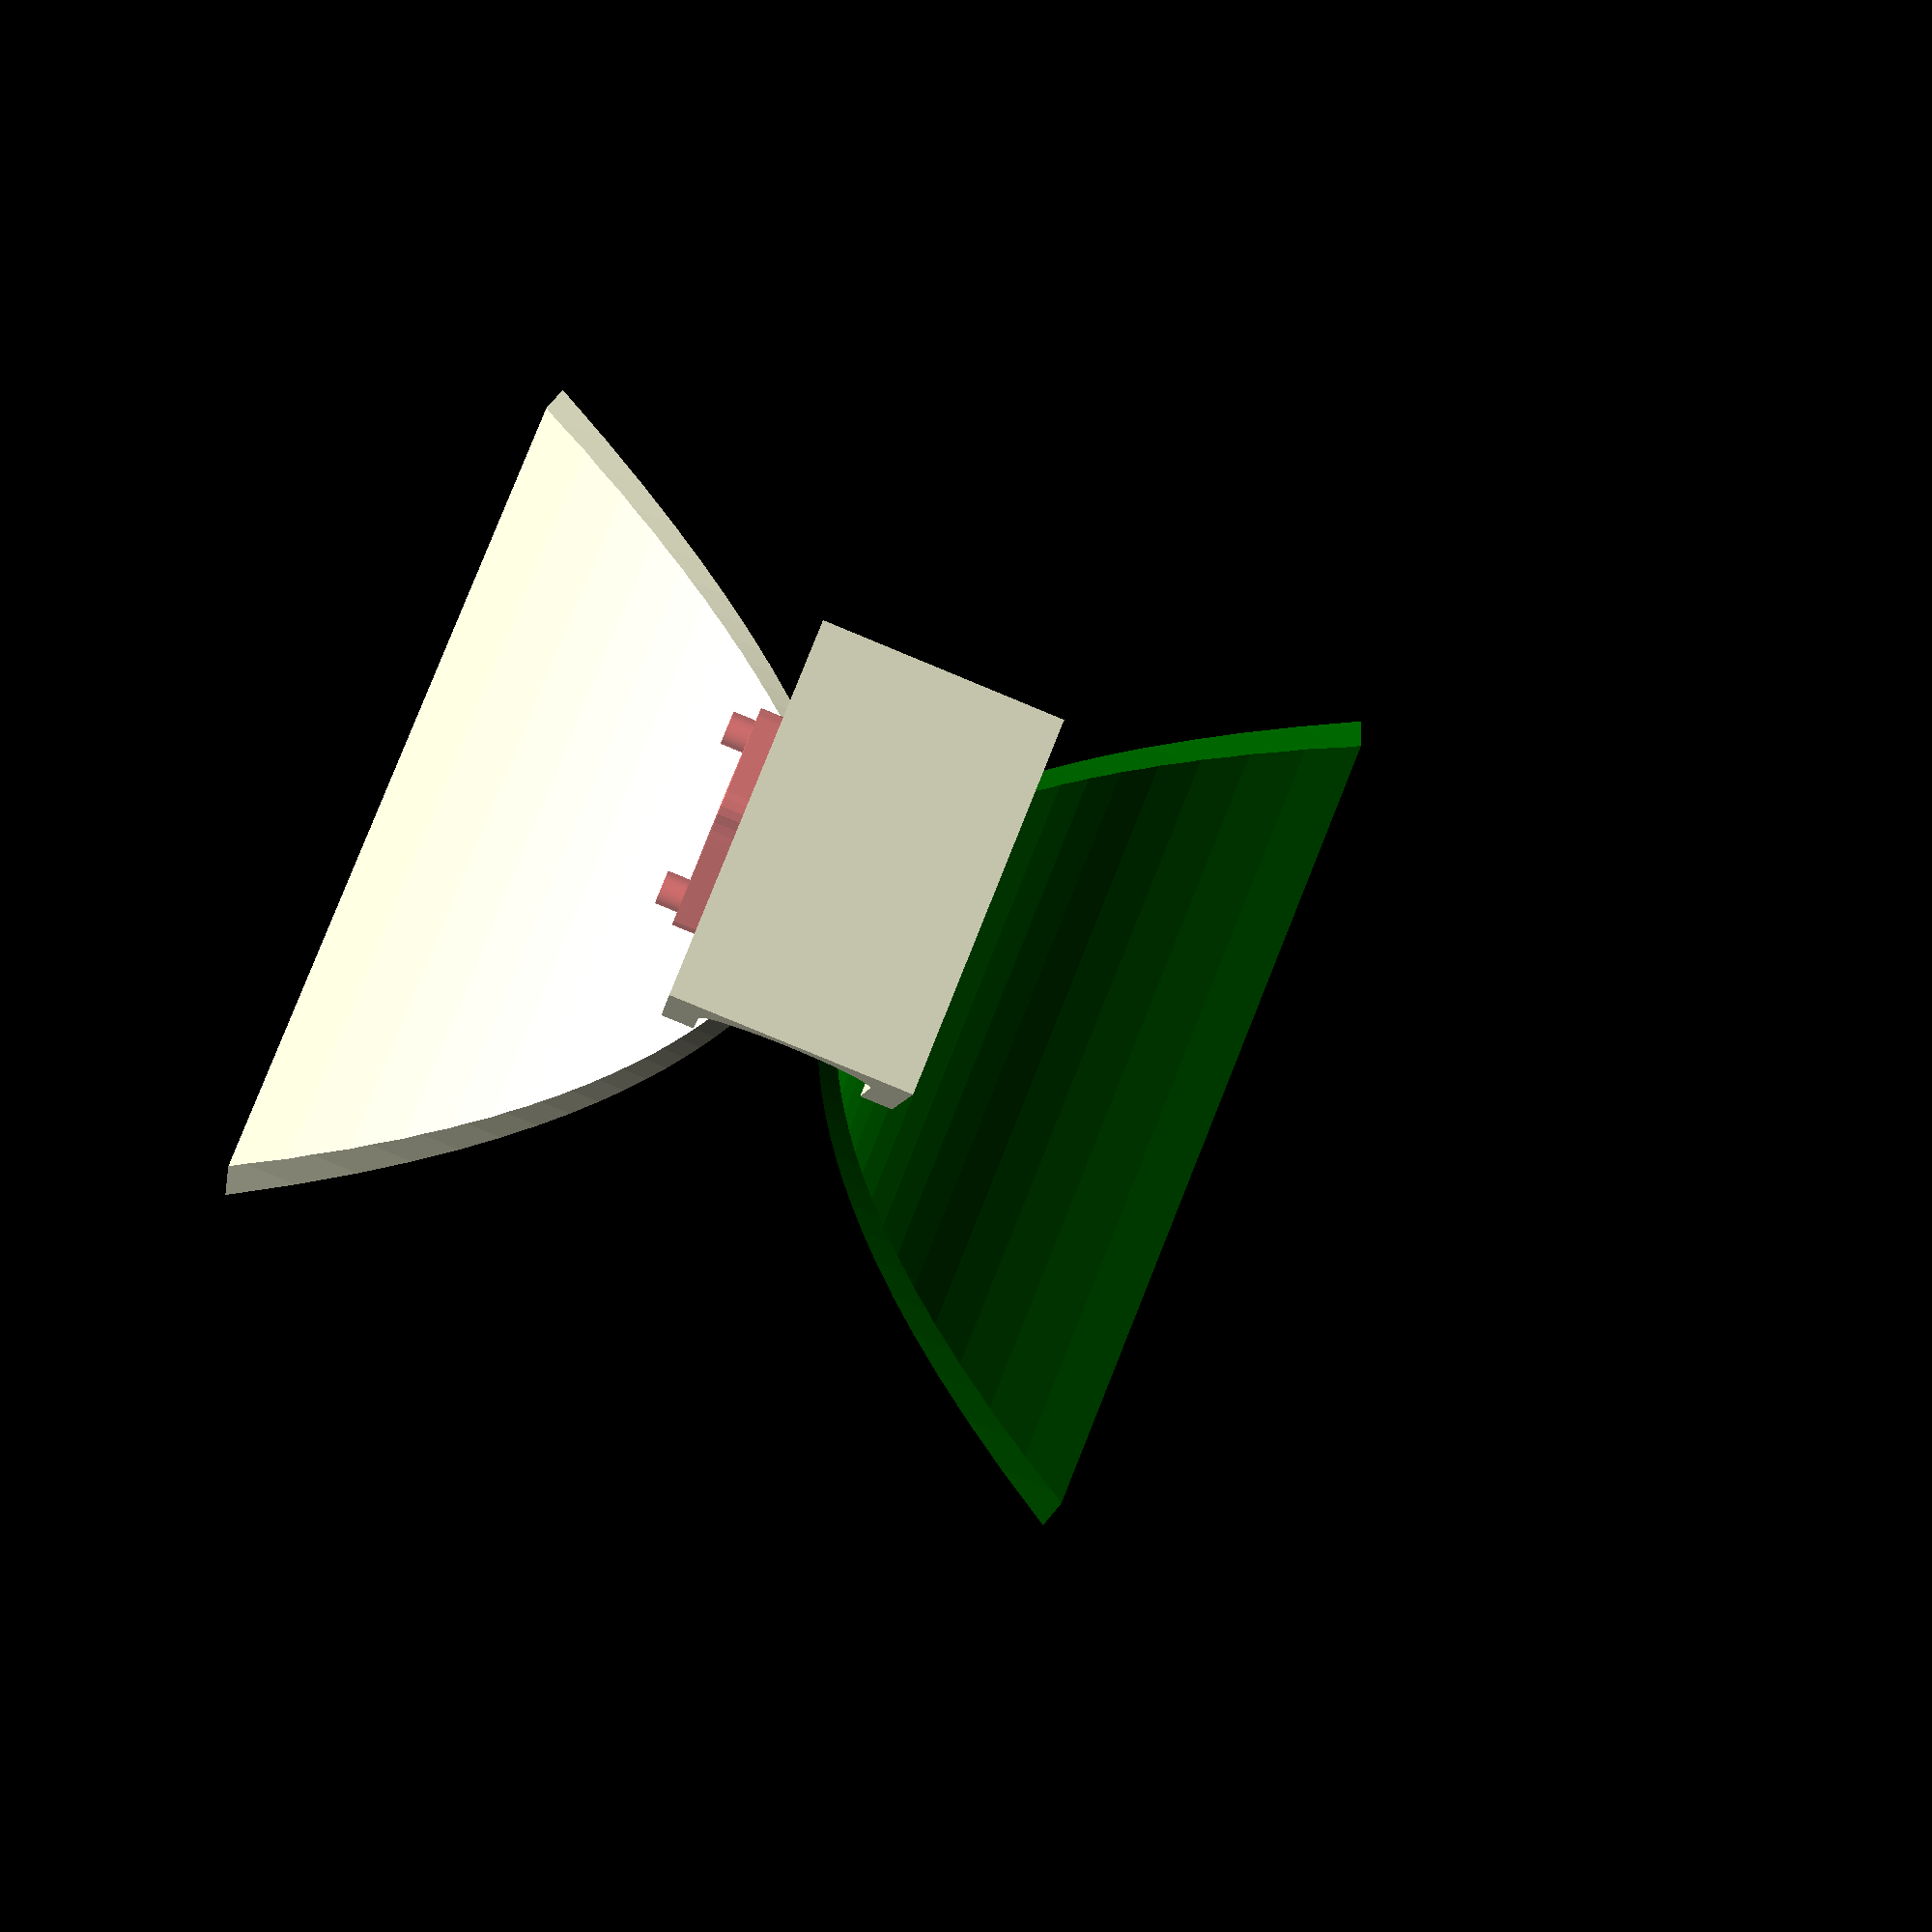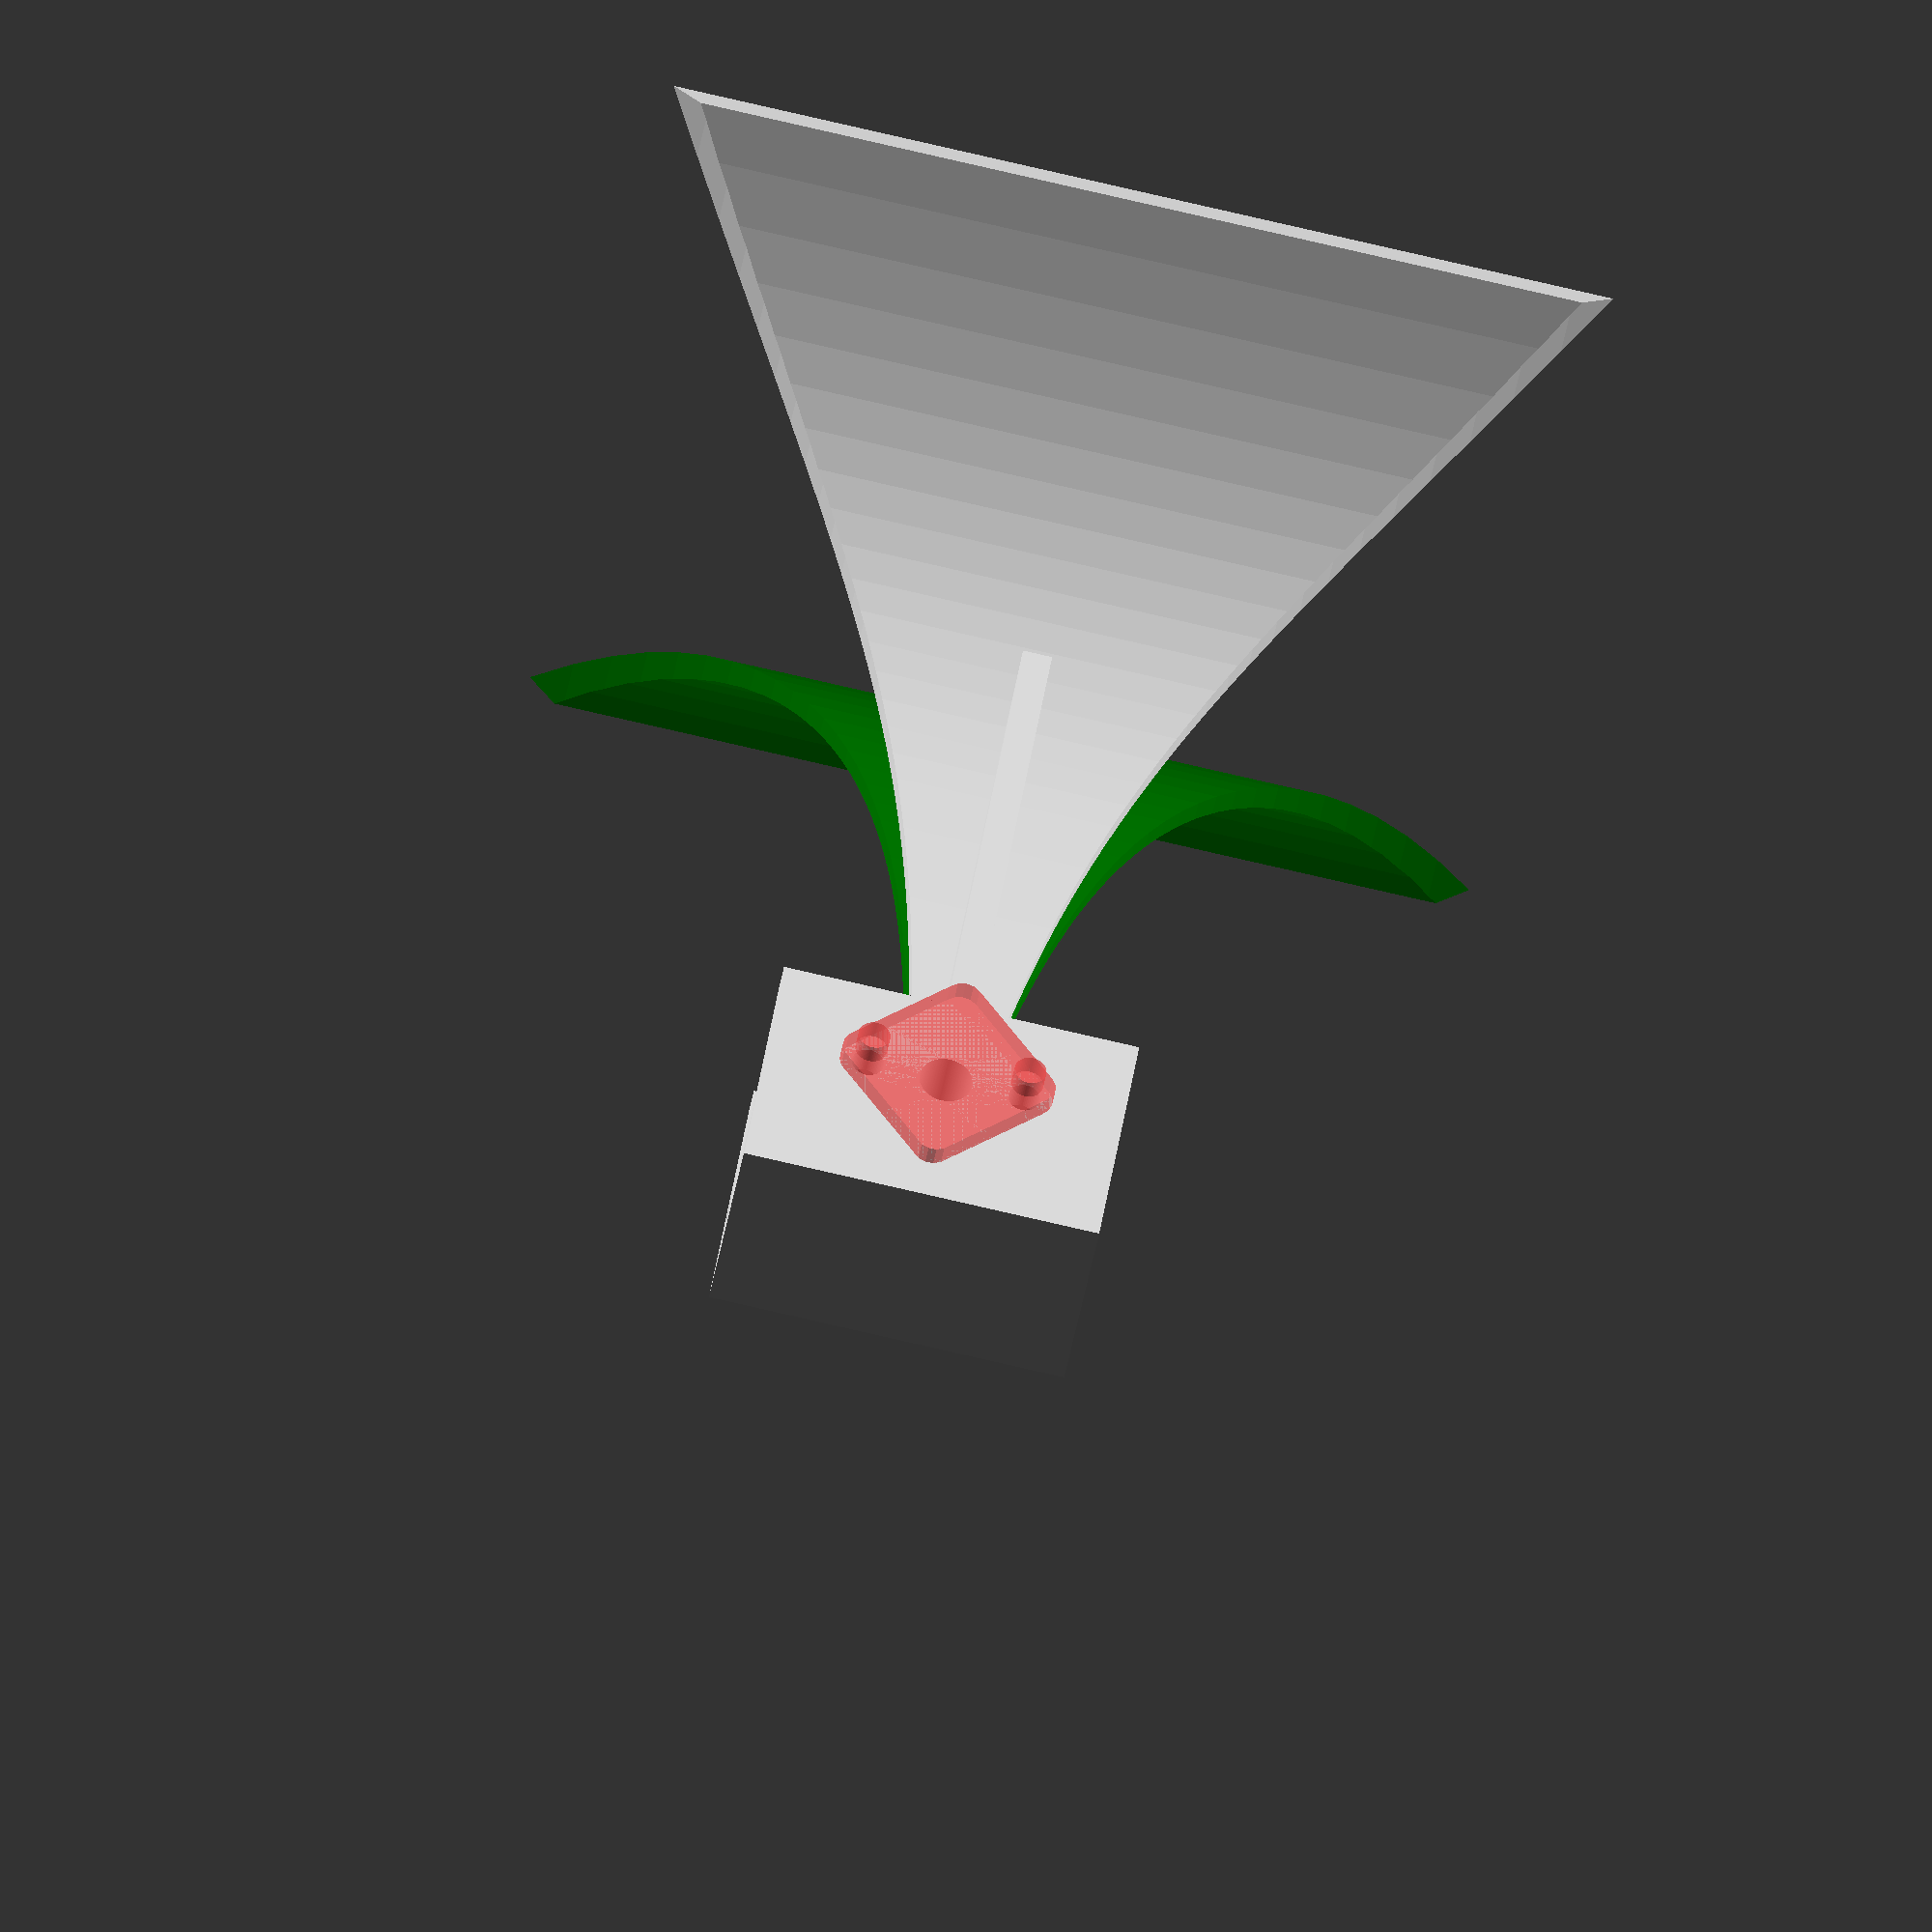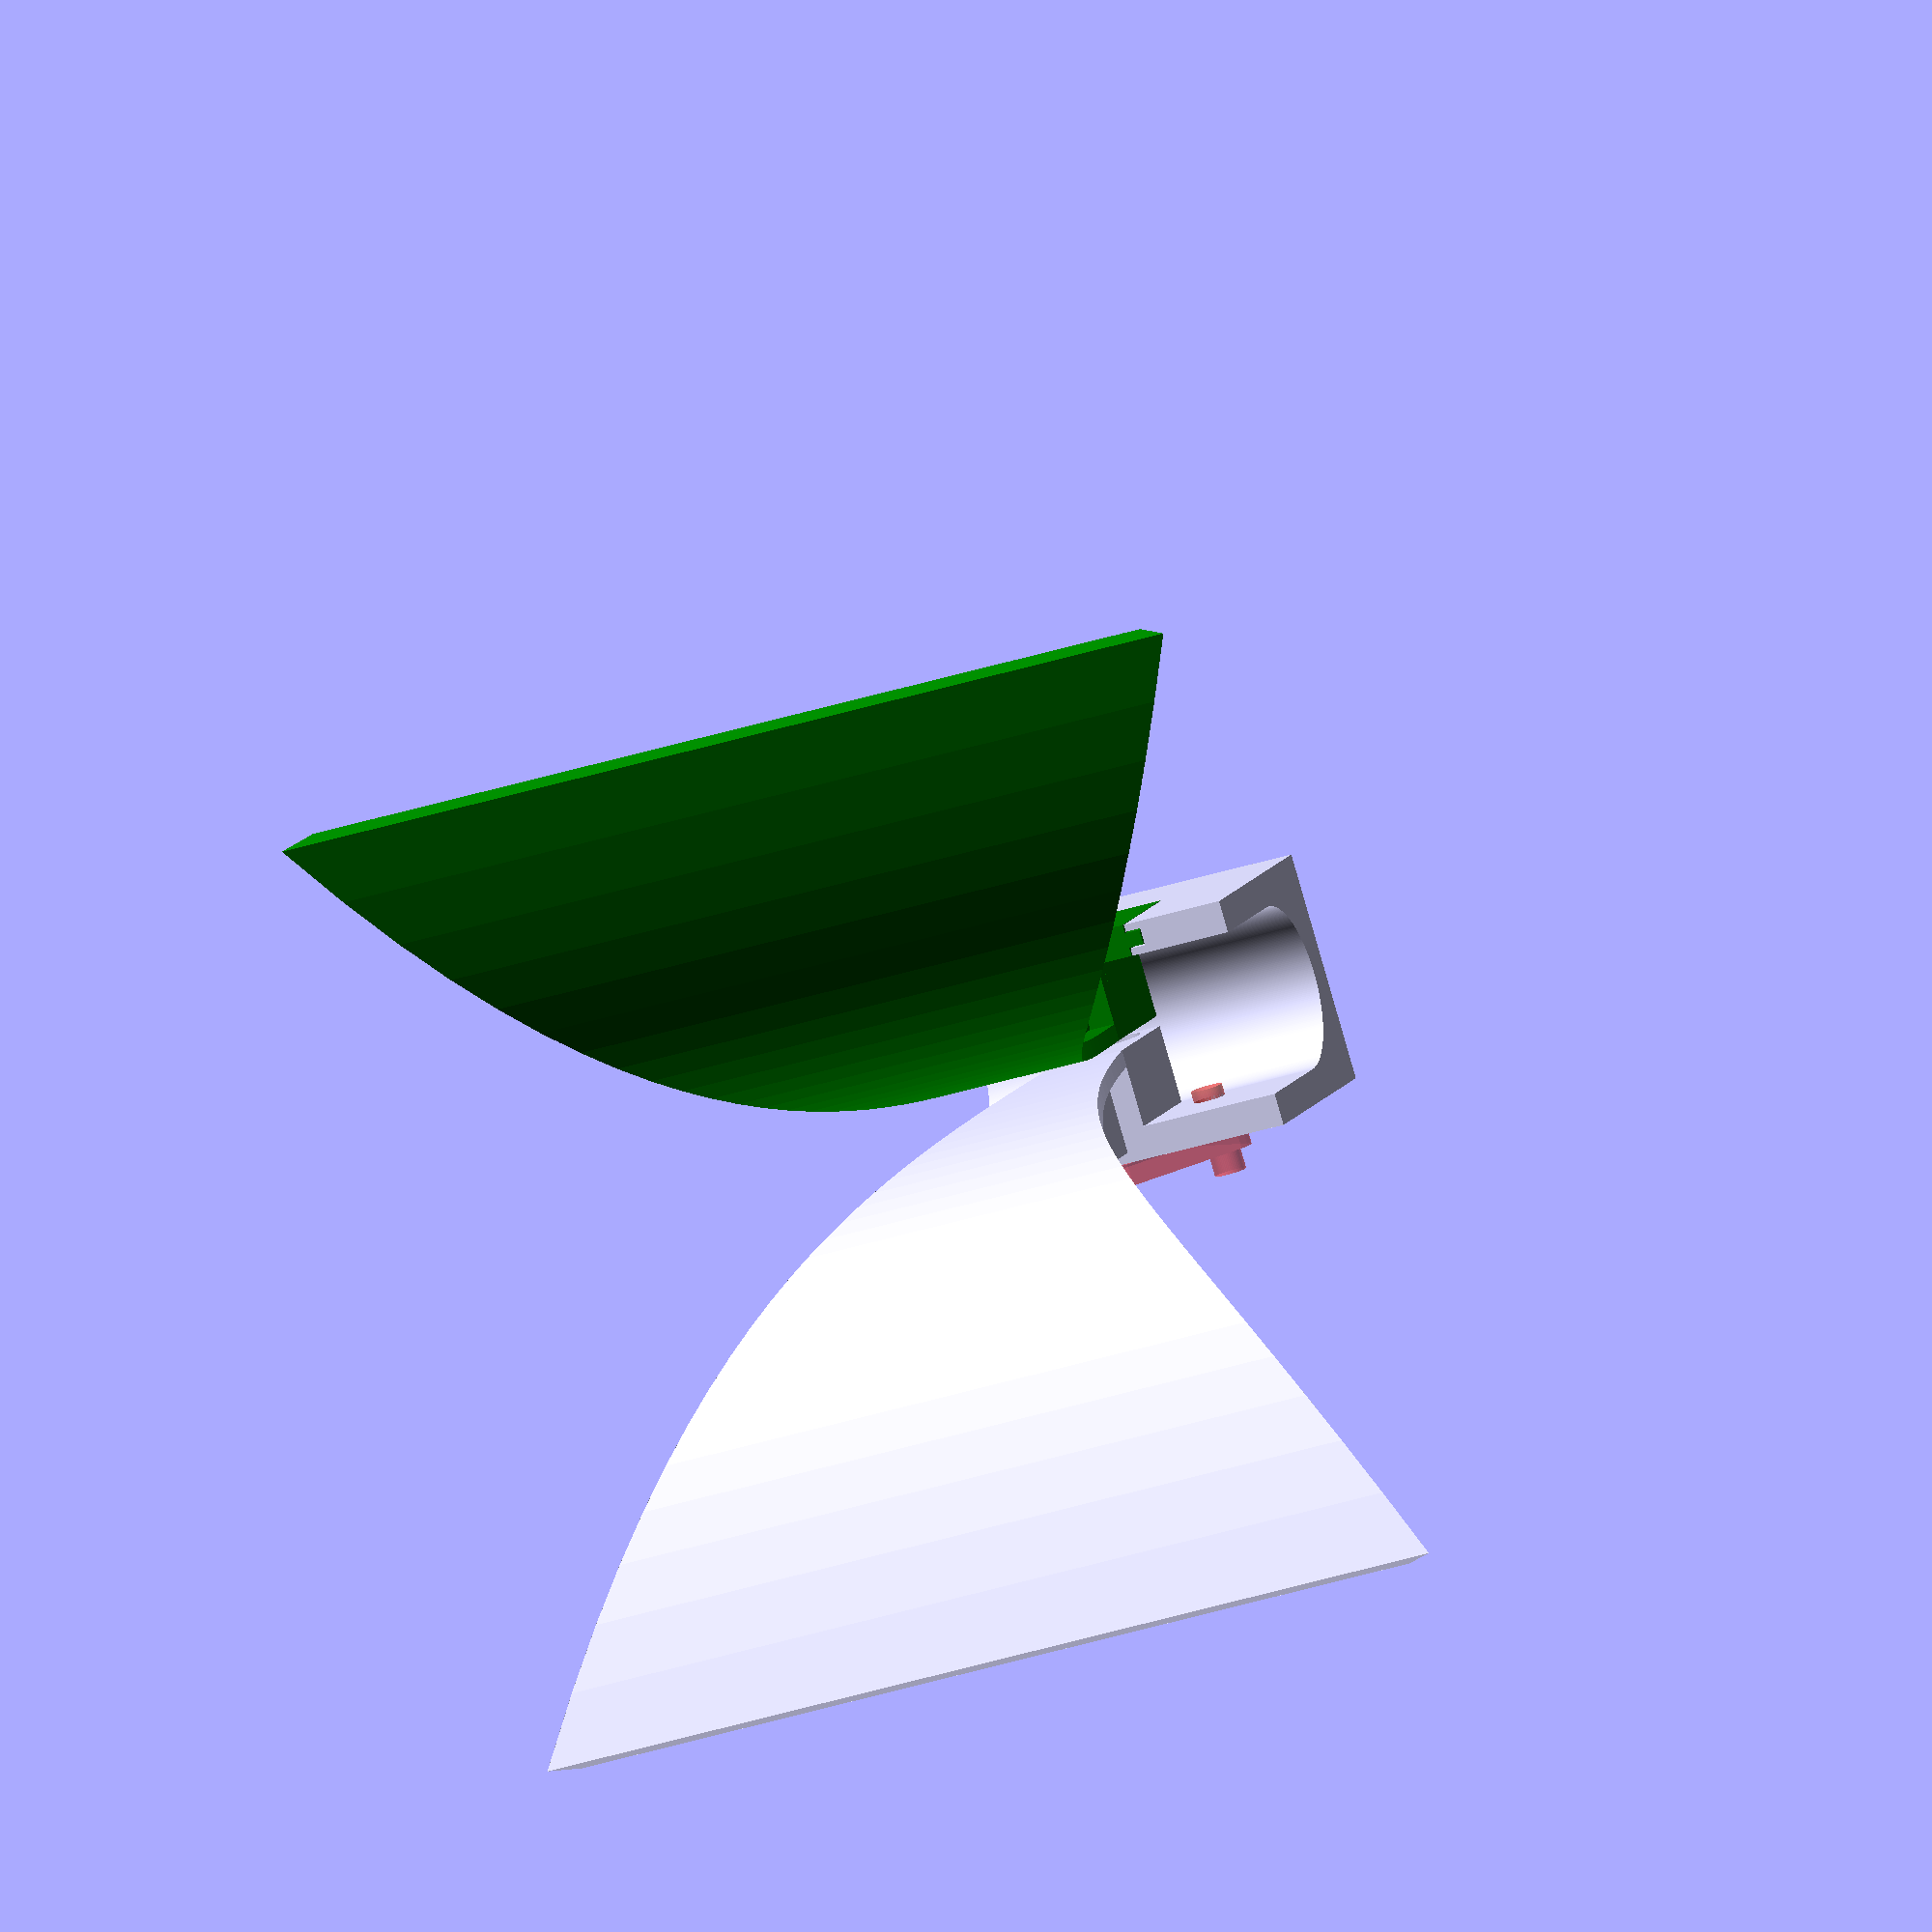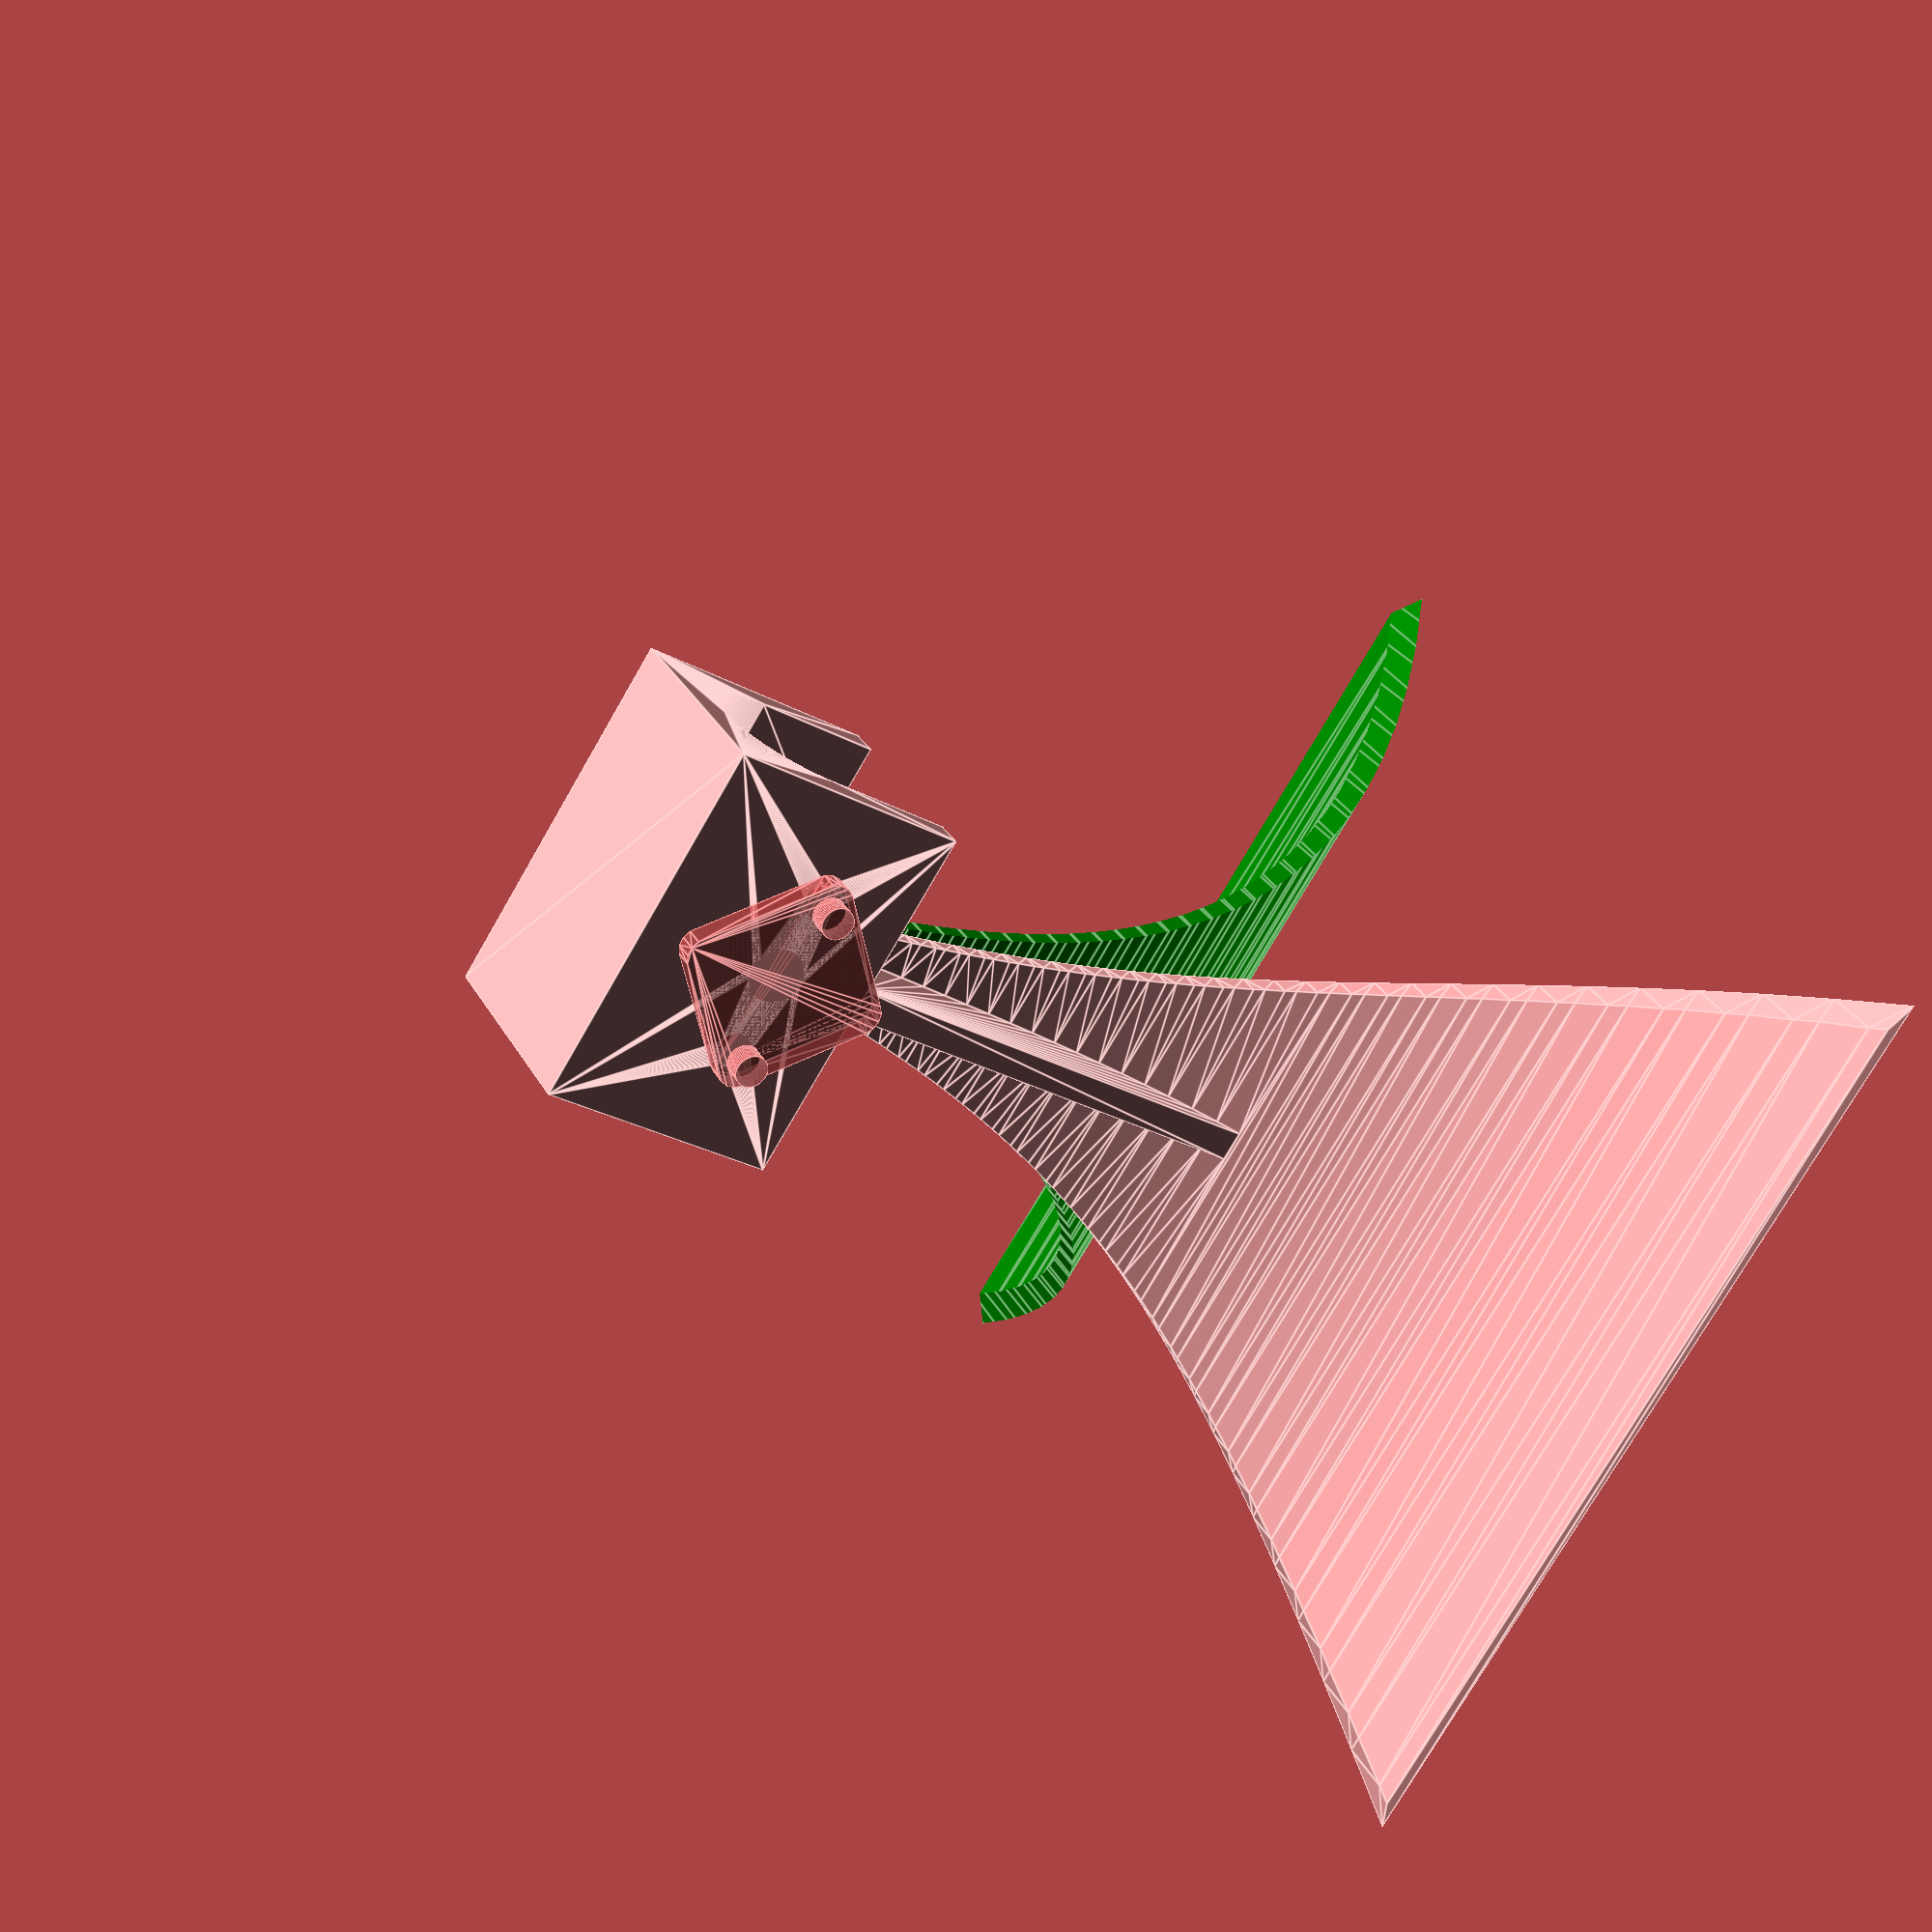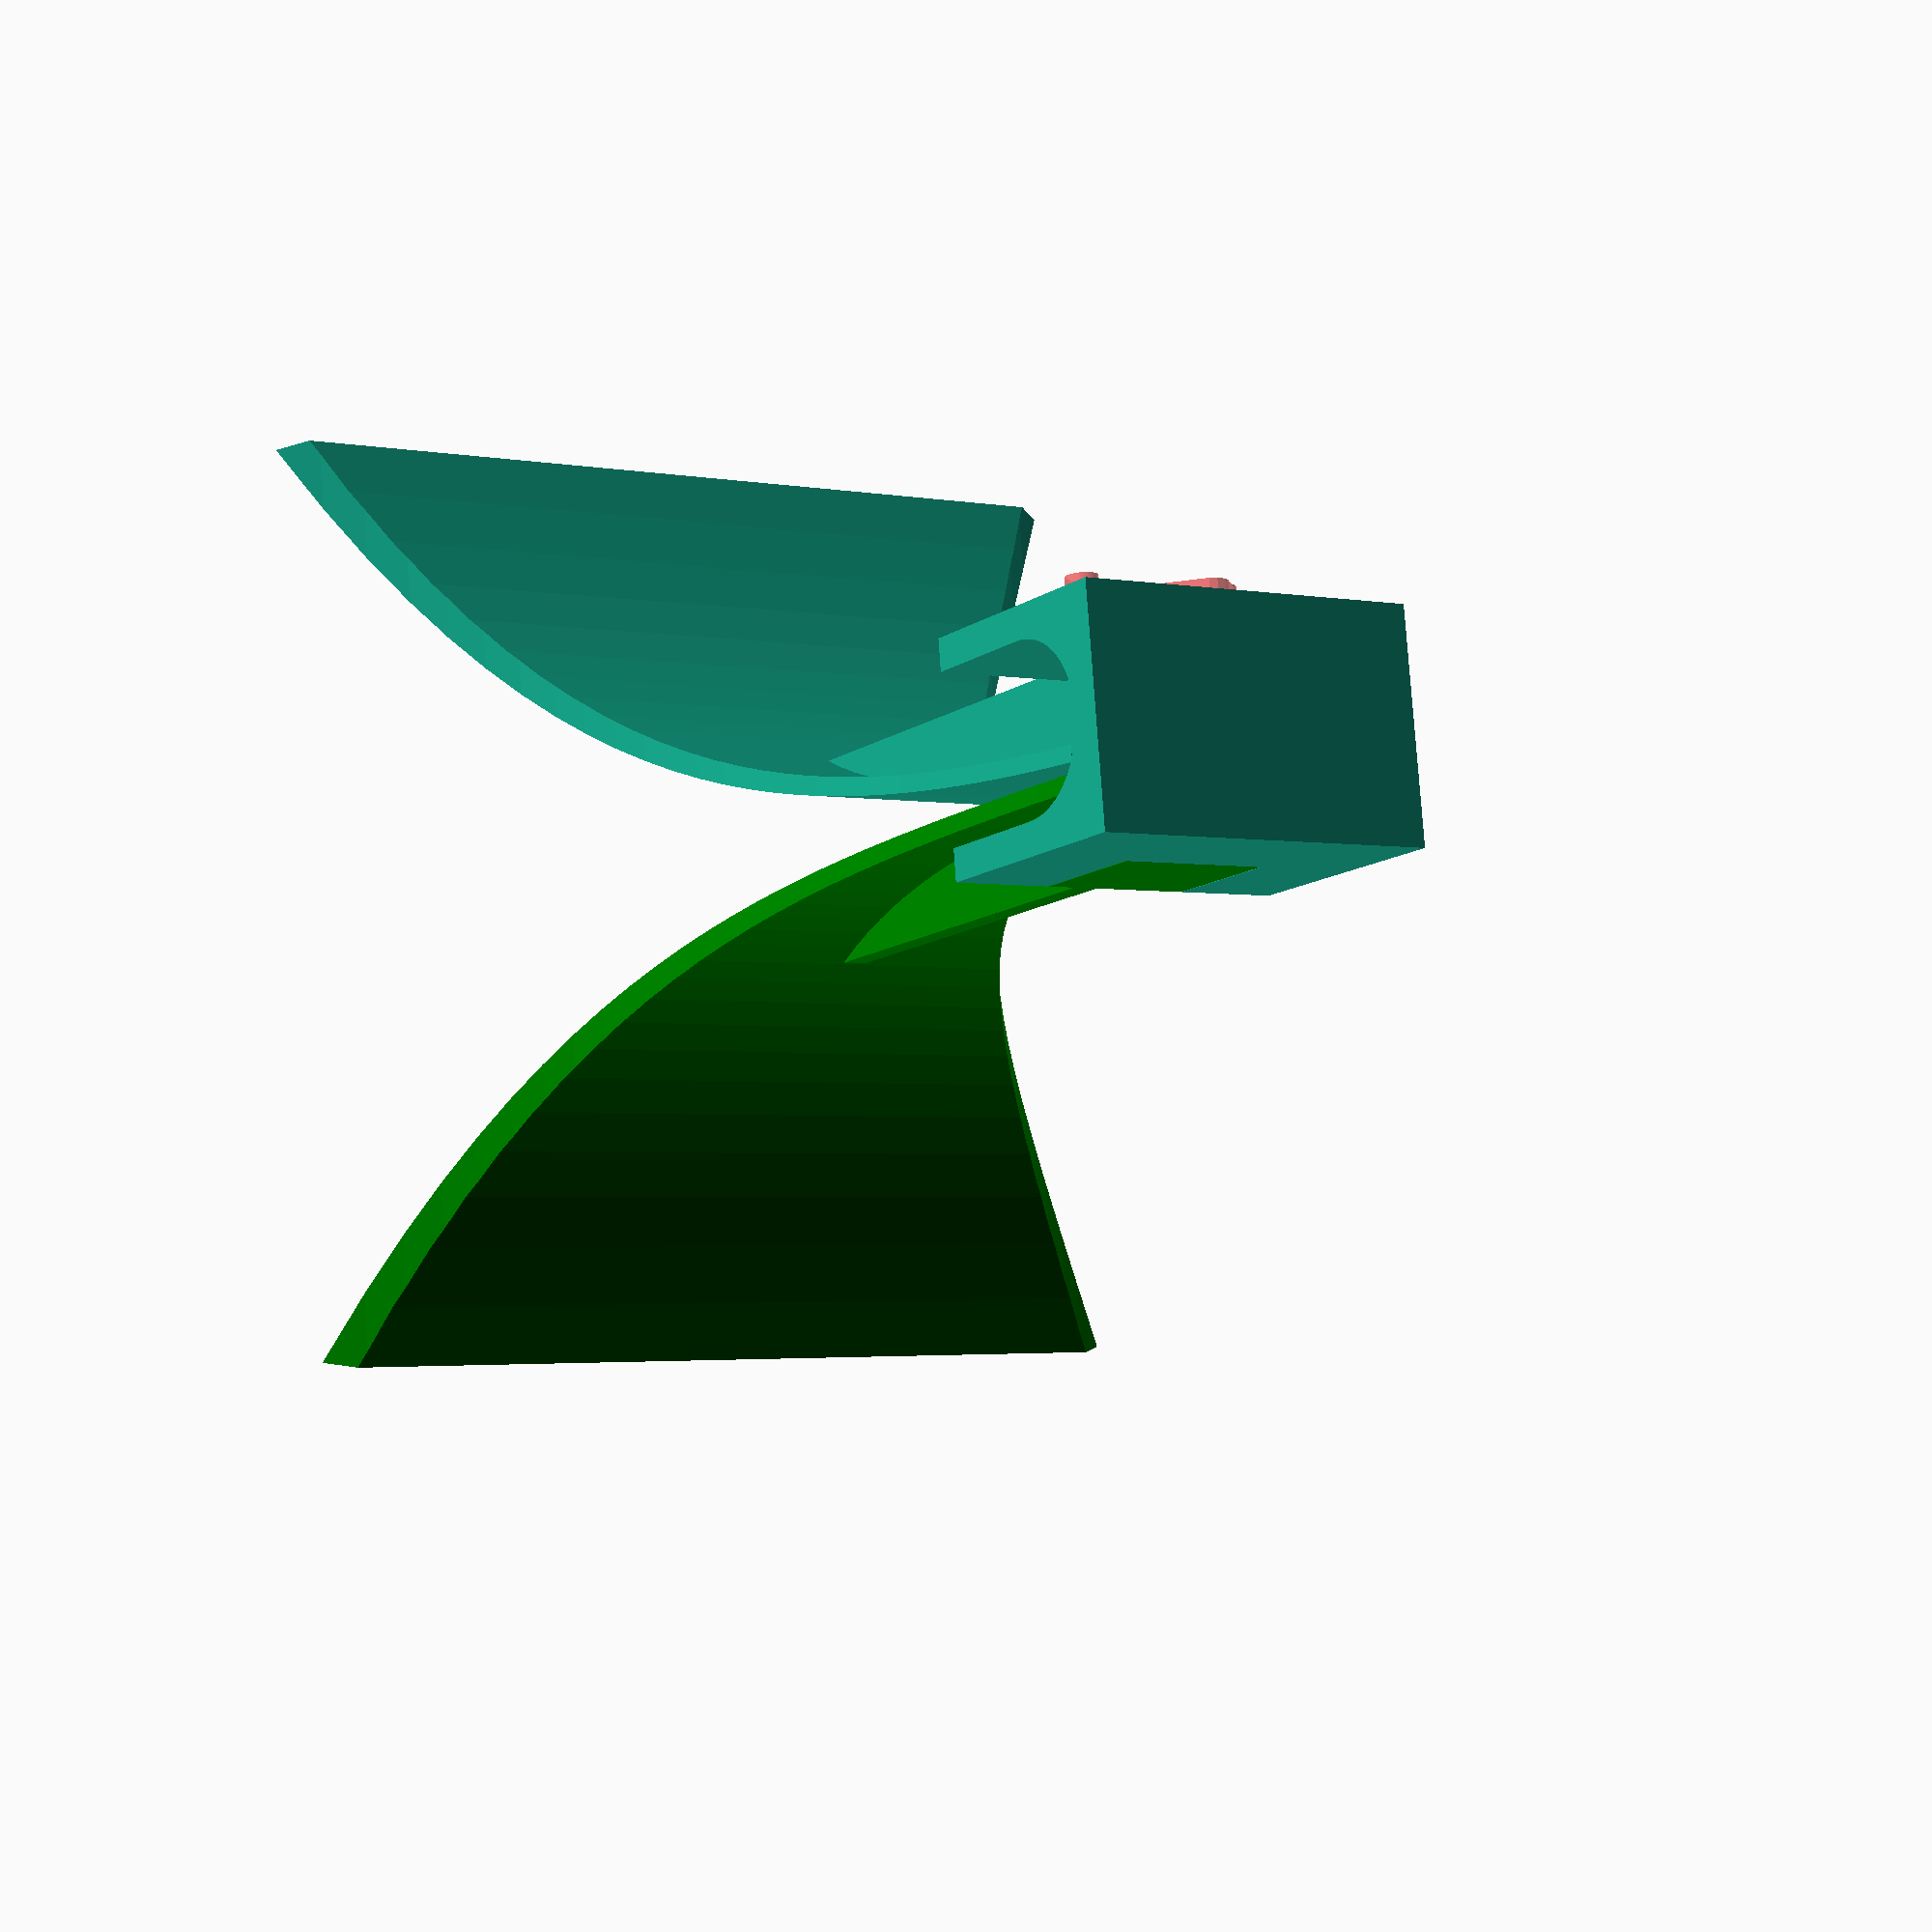
<openscad>
module placa(N=10,freq=2,d0=0.8,dL=74,wMin=12.05,wMax=74,gp=2,eta=120*3.142,Z0=50){
  // N: número de secciones
  // freq: frecuencia mínima
  // d0: dist mínima entre las placas
  // dL: dist máxima entre las placas
  // wMin: anchura mínima del primer segmento
  // wMax: anchura máxima del último segmento
  // gp: grosor de la placa (aprox)

  //-- Determinación de constantes
  lambda = 299.792458/freq;
  L = 0.4*lambda;  // Longitud en proyección vertical
  a = d0;
  b = ln(dL/d0)/L;
  alpha = ln(eta/Z0)/L;

  // Generación de puntos - perfil vista lateral
  verticesF = [
      for (x = [0 : L/N : L])
          [x, a*pow(2.71828,b*x)/2],
      [0,L] // Para que la union con el feed sea buena
  ];
      
  // Generación de puntos - perfil vista cenital
  verticesL = [
      for (x = [0 : L/N : L])
          [x, eta*a*pow(2.71828,(b-alpha)*x)/(2*Z0)],
      [0,L]
  ];
  difference(){
    difference(){
      difference(){
        difference(){
          translate([0,0,d0/2])
          rotate([90,0,0])
          linear_extrude(height=wMax)
          polygon(points=verticesF);
            
          translate([-gp/sqrt(2),0,d0/2+gp/sqrt(2)])
          rotate([90,0,0])
          linear_extrude(height=wMax+2)
          polygon(points=verticesF);
        }
        
        translate([-0.01,-wMax/2,0])
        linear_extrude(height=wMax+2)
        polygon(points=verticesL);
      }
      
      translate([-0.01,-wMax/2,0])
      mirror([0,180,0])
      linear_extrude(height=wMax+2)
      polygon(points=verticesL);
    }
    
    //- Corte cilindrico
//    union(){
//      r=87.5;
//      translate([L-9+r,-wMax/2,2])
//      #cylinder(r=r,$fn=40,h=100);
//      
//      translate([0,-wMax/2,66.1])
//      rotate([0,90,0])
//      #cylinder(r=47,$fn=40,h=100);
//    }
  }
}


module cresta(N=10,freq=2,d0=0.8,dL=74,wMin=12.05,wMax=74,gp=2.3,eta=120*3.142,Z0=50,grCresta=2){
  //-- Determinación de constantes
  lambda = 299.792458/freq;
  L = 0.4*lambda;  // Longitud en proyección vertical
  a = d0;
  b = ln(dL/d0)/L;
  alpha = ln(eta/Z0)/L;

  // Generación de puntos - perfil vista lateral
  verticesF = [
      for (x = [0 : L/N : L])
          [x, a*pow(2.71828,b*x)/2],
      [0,L] // Para que la union con el feed sea buena
  ];
      
  // Generación de puntos - perfil vista cenital
  verticesL = [
      //[-2,eta*a/(2*Z0)], // Para que el corte quede bien
      for (x = [0 : L/N : L])
          [x, eta*a*pow(2.71828,(b-alpha)*x)/(2*Z0)],
      [0,L]
  ];
  
  difference(){
    translate([-gp/sqrt(2),(-wMax+grCresta)/2,d0/2])
    rotate([90,0,0])
    linear_extrude(height=grCresta)
    polygon(points=verticesF);
    
    translate([27.5,(-wMax+2)/2-gp/2,43.6])
    cube([L+2,7,70],center=true);
  }
}


module cunia(g=2.3){
  translate([13/2+g,28/2,g/2])
  rotate([90,0,90])
  linear_extrude(height=g+7.4+0.02){
    polygon(points=[[6+1.2,g/3.7],[6+1.2,-g/3.7],[6,-g/3.7],[6,-g/2-0.01],[-6,-g/2-0.01],[-6,-g/3.7],[-6-1.2,-g/3.7],[-6-1.2,g/3.7],[-6,+g/3.7],[-6,+g/2+0.01],[+6,+g/2+0.01],[+6,+g/3.7]]);
  }
}

module cunia2(g=2.3){
  translate([13/2+g,28/2,g/2])
  rotate([90,0,90])
  linear_extrude(height=g+7.4+0.01){
    polygon(points=[[6+1.1,g/3.7-0.1],[6+1.1,-g/3.7+0.1],[5.9,-g/3.7+0.1],[5.9,-g/2],[-5.9,-g/2],[-5.9,-g/3.7+0.1],[-6-1.1,-g/3.7+0.1],[-6-1.1,g/3.7-0.1],[-5.9,+g/3.7-0.1],[-5.9,+g/2],[+5.9,+g/2],[+5.9,+g/3.7-0.1]]);
  }
}

module feed_soporte(g=2.3,lc=5,wMax=74,gp=1.8,nCaras=13,rSuavizado=0,nSegmentos=30,d0=0.8,grCresta=2){
  // g: grosor paredes
  // lc: longitud que sobresale el cable coaxial
  
  //- Caja/soporte del feed
  difference(){
    union(){
      difference(){
        color("cyan")
        difference(){
          difference(){
            cube([g+7.4+13/2+g,28,13+2*g]);
              
            translate([13/2+g,-1,g])
            cube([7.4+g+2,28+2,13]);
          }
          
          translate([13/2+g,-1,g+13/2])
          rotate([-90,0,0])
          cylinder(r=13/2,h=28+2,$fn=300);
        }
        
        //- Hueco cuia superior
        color("cyan")
        translate([0,0,13+g])
        cunia(g);
      }

      //- 'Cubo' GND
      color("cyan")
      translate([13/2+g,(28-6)/2,g])
      cube([g+7.4,6,6.1]);
    }
    
    //- Hueco para el cable
    color("cyan")
    translate([13/2+g+g,28/2,-lc-0.005])
    cylinder(r=4.13/2,h=lc+g+6.25+0.01,$fn=300);
  }
  
  //- Placa emisora inferior
  color("cyan")
  union(){
    translate([13/2+g+(g+7.399),wMax/2+(28)/2,13/2+g-rSuavizado+d0/2])
    mirror([0,0,180])
    cresta(wMax=wMax,grCresta=grCresta);
    
//    minkowski(){
      translate([13/2+g+(g+7.399),wMax/2+(28)/2,13/2+g-rSuavizado+d0/2])
      mirror([0,0,180])
      placa(N=nSegmentos,gp=gp,wMax=wMax);
        
//      sphere(r=rSuavizado,$fn=nCaras);
//    }
  }

}

module feed_live(g=2.3,lc=5,wMax=74,gp=1.8,nCaras=13,rSuavizado=0,nSegmentos=30,d0=0.8){
  // Cubo superior
  color("green")
  translate([13/2+g,(28-6)/2,13+g-6.1])
  cube([g+7.4,6,6.1]);
  
//  //- Cilindro interno | cable coaxial
//  color("green")
//  translate([13/2+g+g,28/2,-lc])
//  cylinder(r=1.26/2,h=lc+g+7,$fn=300);
  
  //- Cunia
  color("green")
  translate([0,0,13+g])
  cunia2(g);
  
  //- Placa emisora superior
  color("green")
  union(){
    translate([13/2+g+(g+7.399),wMax/2+(28)/2,13/2+g+rSuavizado-d0/2])
    cresta(wMax=wMax);
    
//    minkowski(){
      translate([13/2+g+(g+7.399),wMax/2+(28)/2,13/2+g+rSuavizado-d0/2])
      placa(N=nSegmentos,gp=gp,wMax=wMax);
    
//      sphere(r=rSuavizado,$fn=nCaras);
//    }
  }
}

module conector(a=12.72,gConector=1.70,lCoax=6.82,dAgujeros=8.70,rAgujeros=2.48/2,lPTFE=3.94,rPTFE=4.13/2){
// a: Lado del soporte del conector
// gConector: Grosor del soporte del conector
// lCoax: distancia entre el soporte y la punta del coax
// dAgujeros: distancia entre los centros de los agujeros
// rAgujeros: radio de los agujeros
// lPTFE: longitud del cilindro de PTFE
// rPTFE: radio del cilindro de PTFE
  
  //difference(){
    //- Soporte del conector
    minkowski(){
      cube([a-3,a-3,gConector],center=true);
      cylinder(r=1.5,h=0.01,$fn=15);
    }
    
    union(){
      translate([dAgujeros/2,dAgujeros/2,gConector/2])
      cylinder(r=rAgujeros,h=4*gConector,center=true,$fn=60);
//      translate([dAgujeros/2,-dAgujeros/2,gConector/2])
//      cylinder(r=rAgujeros,h=4*gConector,center=true,$fn=60);
      translate([-dAgujeros/2,-dAgujeros/2,gConector/2])
      cylinder(r=rAgujeros,h=4*gConector,center=true,$fn=60);
//      translate([-dAgujeros/2,dAgujeros/2,gConector/2])
//      cylinder(r=rAgujeros,h=4*gConector,center=true,$fn=60);
    }
  //}
  
  translate([0,0,lPTFE/2+gConector/2])
  cylinder(r=rPTFE,h=lPTFE,center=true,$fn=100);
  
  translate([0,0,lPTFE+gConector/2])
  cylinder(r=1.26/2,h=lCoax,center=true,$fn=100);
  
//  translate([0,0,-gConector/2])
//  color([0.8,0.8,0,0.1])
//  cube([a,a,2*gConector],center=true);
  
}


wMax = 74; 
g = 2.5;  // Grosor del soporte del feed
gp = 1.8;  // Grosor de las placas
lc = 0;  // Longitud del cable
nCaras = 13;  // Num caras del suavizado
rSuavizado = 0;  // Radio del suavizado (~1 mm)
nSegmentos = 10;  // Num segmentos de las placas
grCresta=2.3;

//color("green")
///render()
translate([0,0,0])
feed_live(rSuavizado=rSuavizado,nCaras=nCaras,g=g);

render()
//color([0.8,0.8,0,0.5])
difference(){
  //render()
  feed_soporte(g=g,lc=lc,grCresta=grCresta);
  
  #translate([13/2+g+1.26*2-0.02,28/2,-1.7/2-0.01])
  rotate([0,0,45])
  conector();
}

//color("brown")
//translate([13/2+g+1.26*2-0.02,28/2,-1.7/2-0.01-8*$t])
//rotate([0,0,45])
//conector();








</openscad>
<views>
elev=82.0 azim=283.8 roll=247.5 proj=p view=solid
elev=218.4 azim=80.5 roll=8.6 proj=o view=wireframe
elev=263.6 azim=287.8 roll=164.0 proj=o view=solid
elev=150.2 azim=327.1 roll=23.8 proj=p view=edges
elev=99.0 azim=303.0 roll=184.1 proj=p view=wireframe
</views>
